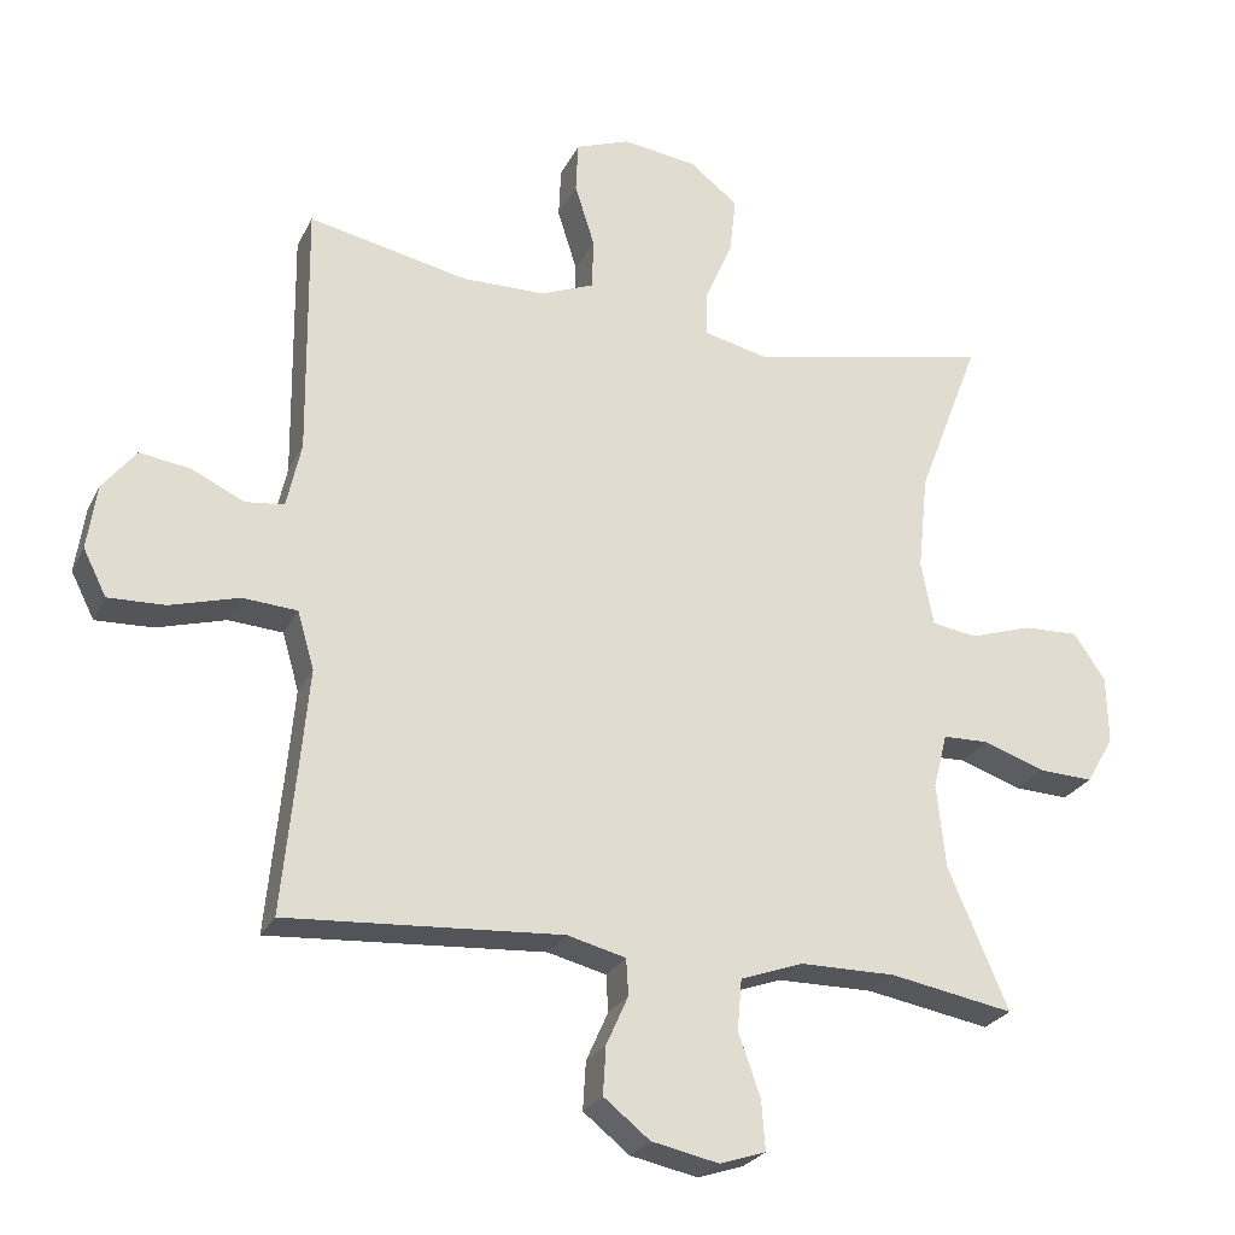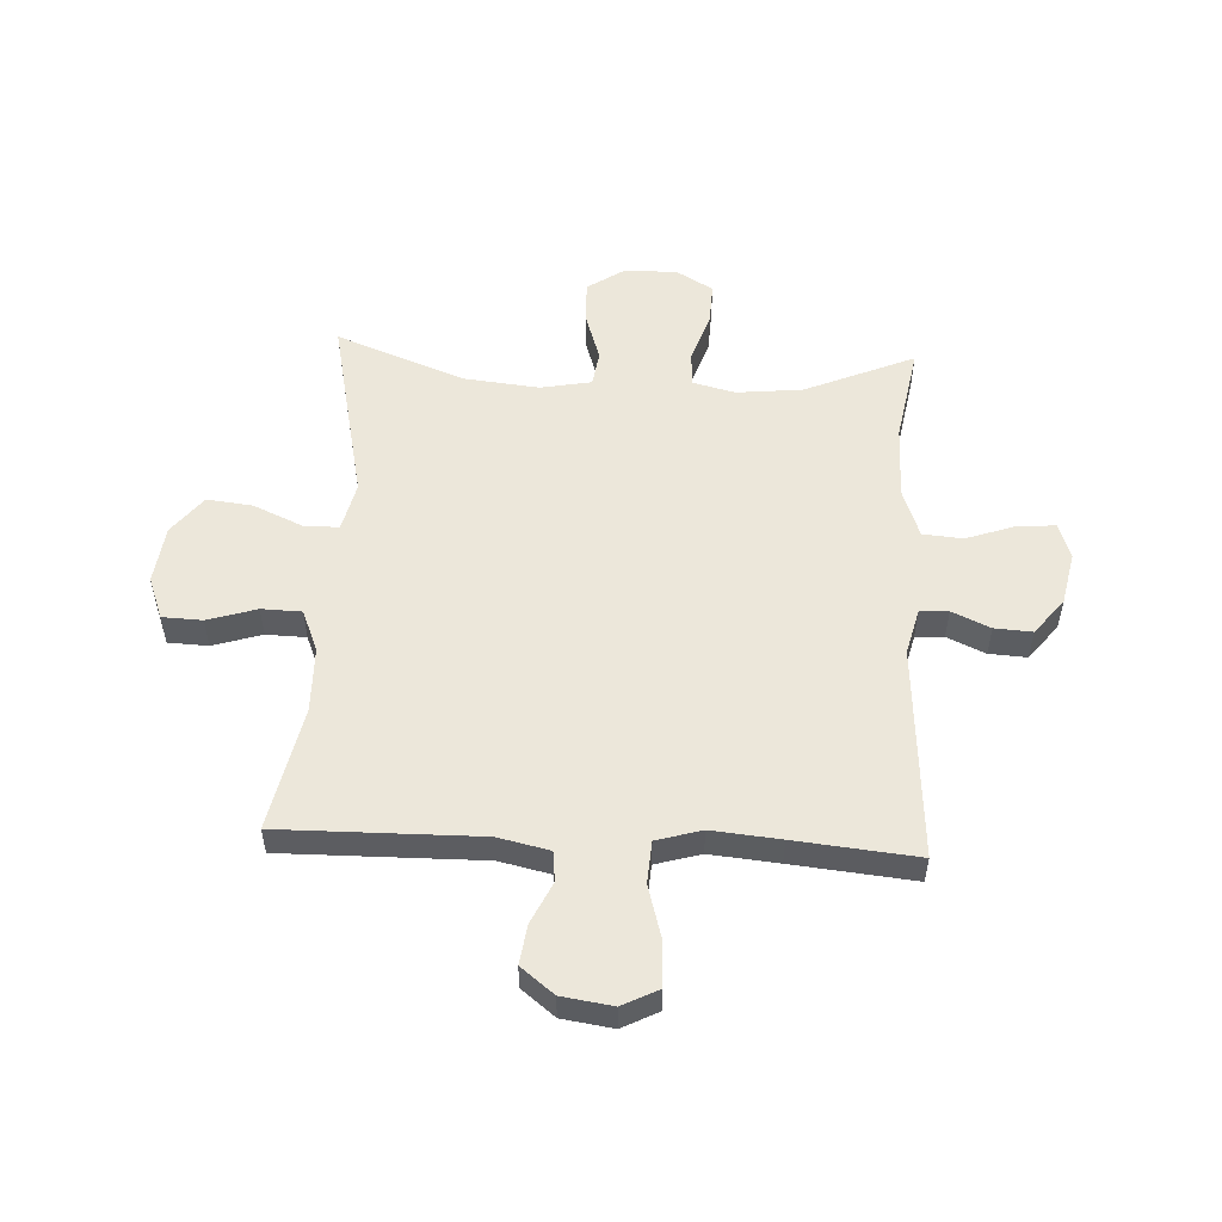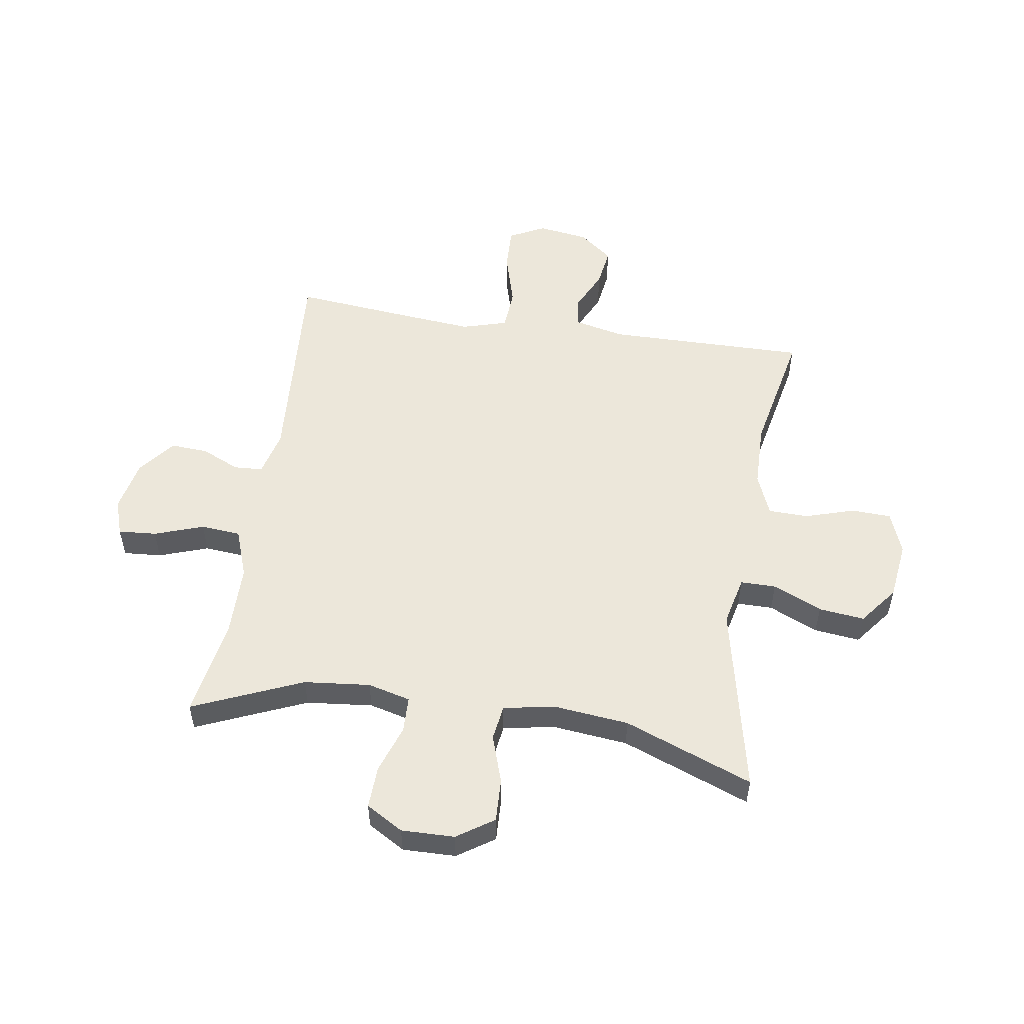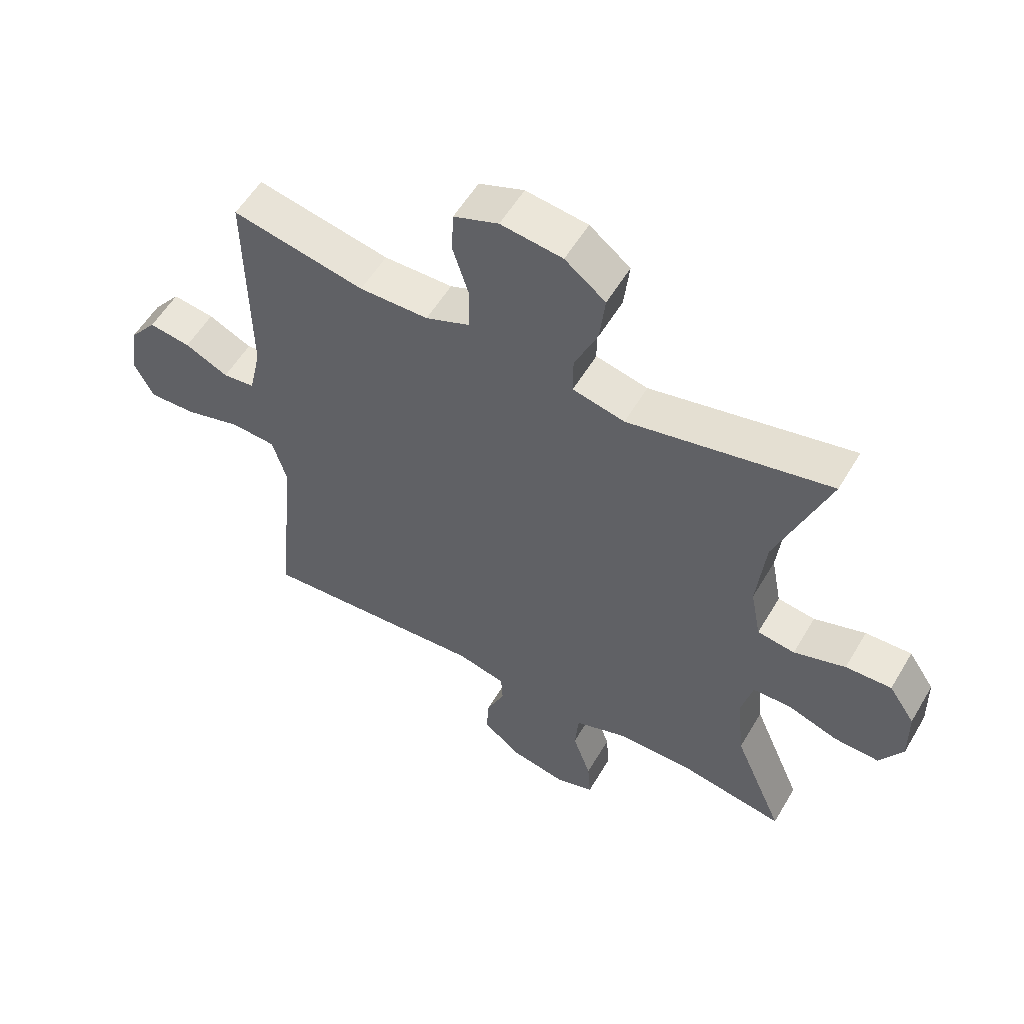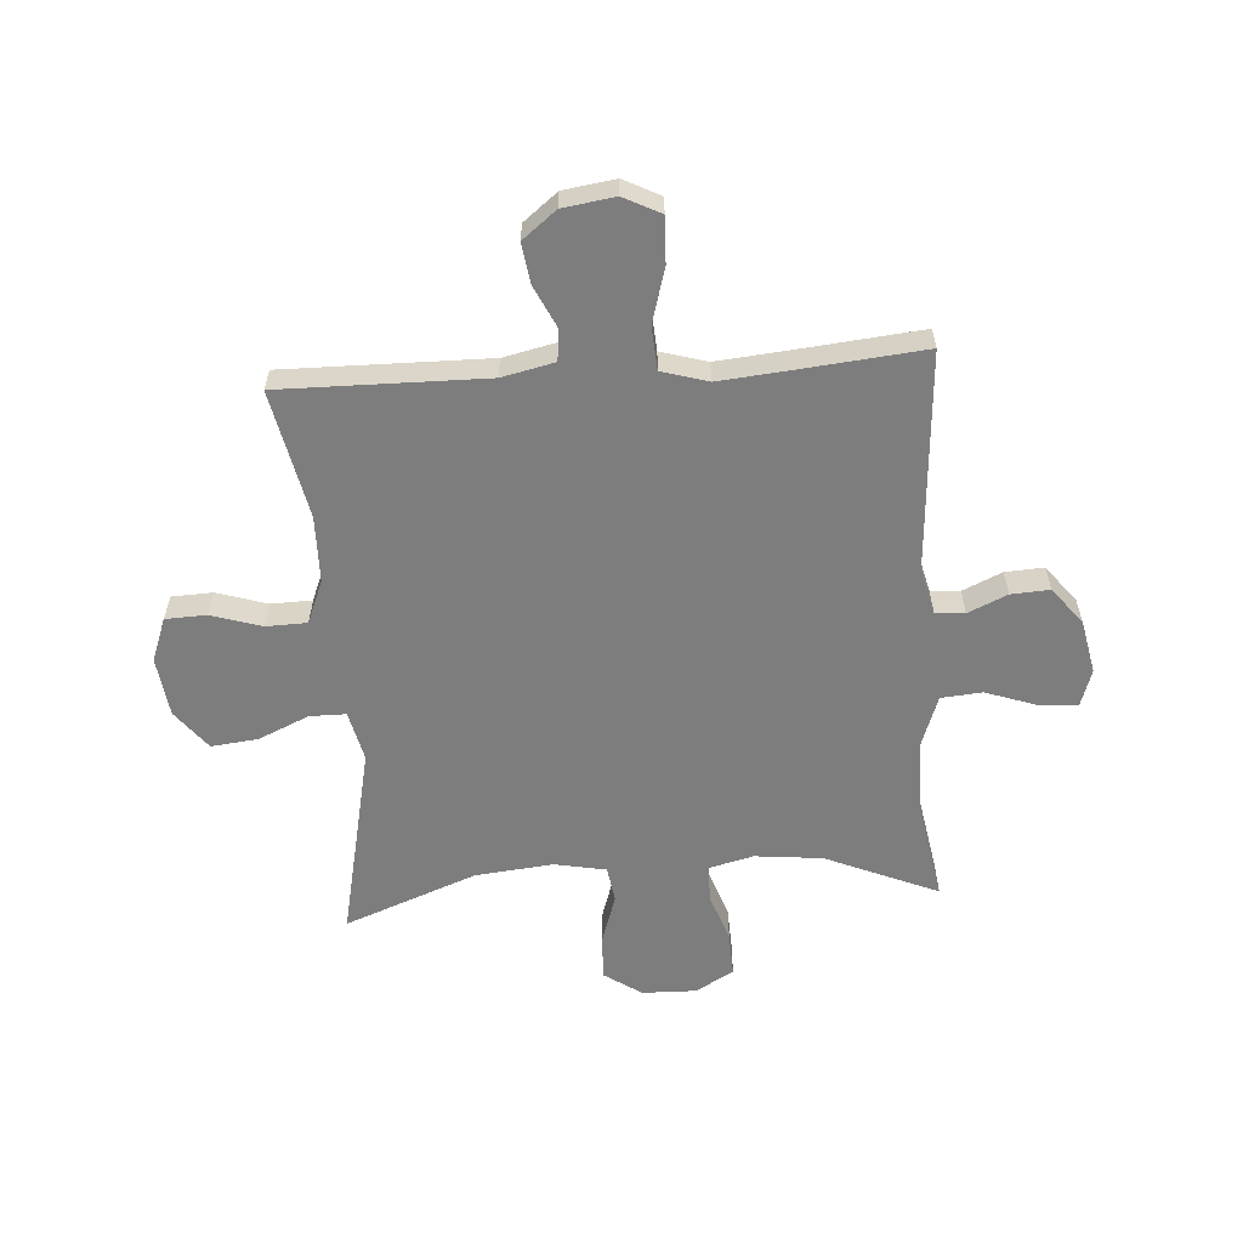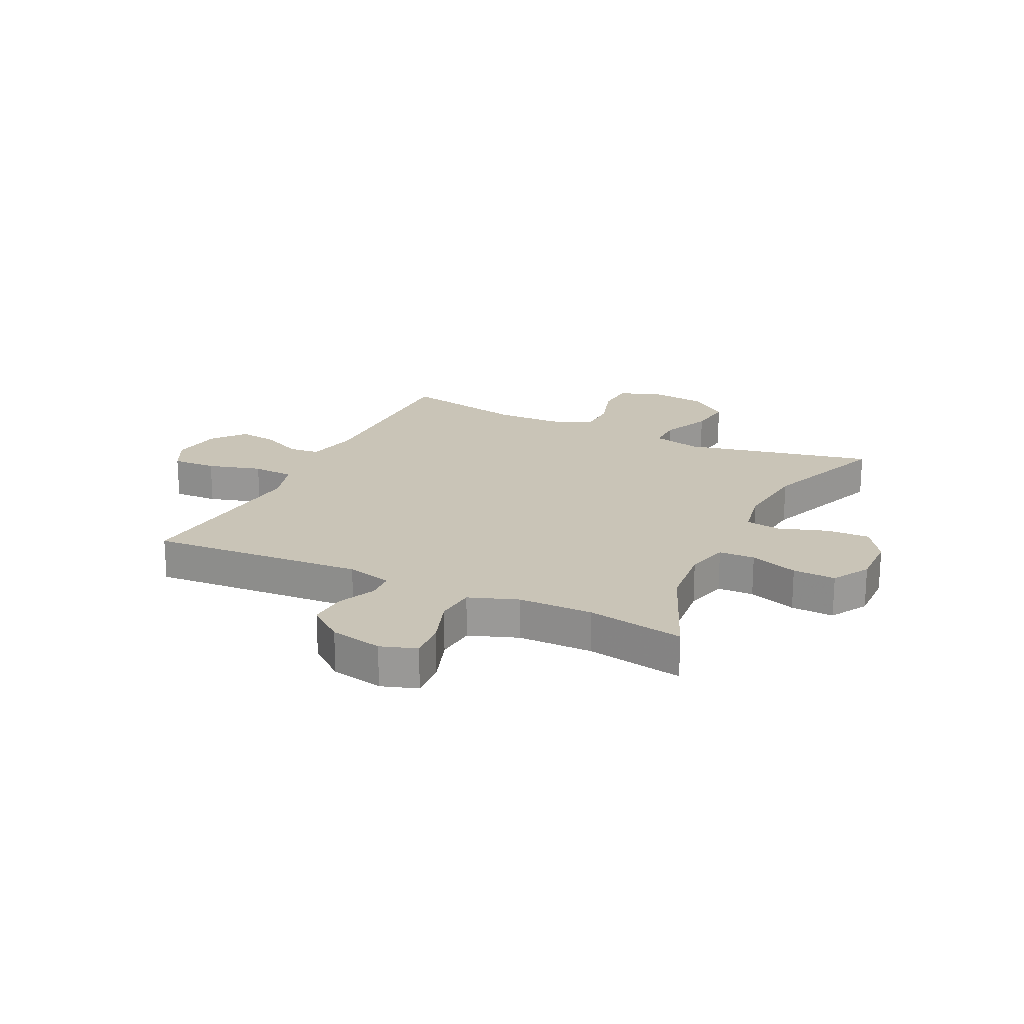
<metadata>
{"format":"obj","ext":"obj","renderer":"f3d","projection":"perspective","resolution":1024,"background":"white","views":[{"elev":-25.6,"azim":158.6,"up":"+Z"},{"elev":53.6,"azim":92.9,"up":"+Y"},{"elev":53.2,"azim":-81.2,"up":"+Y"},{"elev":55.8,"azim":-149.8,"up":"+Z"},{"elev":-59.1,"azim":93.9,"up":"+Y"},{"elev":20.0,"azim":-154.2,"up":"+Y"}]}
</metadata>
<code>
v 0.5 0.07 -0.5
v 0.124 0.07 -0.474
v 0.044 0.07 -0.494
v 0.041 0.07 -0.544
v 0.071 0.07 -0.611
v 0.075 0.07 -0.677
v 0.012 0.07 -0.727
v -0.08 0.07 -0.746
v -0.143 0.07 -0.725
v -0.138 0.07 -0.658
v -0.108 0.07 -0.572
v -0.114 0.07 -0.502
v -0.2 0.07 -0.471
v -0.33 0.07 -0.47
v -0.5 0.07 -0.5
v -0.418 0.07 -0.308
v -0.406 0.07 -0.192
v -0.425 0.07 -0.117
v -0.488 0.07 -0.115
v -0.572 0.07 -0.144
v -0.647 0.07 -0.147
v -0.685 0.07 -0.082
v -0.683 0.07 0.011
v -0.64 0.07 0.075
v -0.564 0.07 0.072
v -0.479 0.07 0.044
v -0.417 0.07 0.053
v -0.4 0.07 0.142
v -0.414 0.07 0.275
v -0.5 0.07 0.5
v -0.166 0.07 0.428
v -0.08 0.07 0.448
v -0.08 0.07 0.51
v -0.118 0.07 0.596
v -0.127 0.07 0.676
v -0.06 0.07 0.728
v 0.042 0.07 0.741
v 0.116 0.07 0.713
v 0.119 0.07 0.643
v 0.092 0.07 0.557
v 0.094 0.07 0.487
v 0.167 0.07 0.457
v 0.281 0.07 0.455
v 0.5 0.07 0.5
v 0.496 0.07 0.15
v 0.516 0.07 0.06
v 0.569 0.07 0.054
v 0.641 0.07 0.088
v 0.71 0.07 0.098
v 0.756 0.07 0.04
v 0.769 0.07 -0.049
v 0.737 0.07 -0.112
v 0.659 0.07 -0.109
v 0.565 0.07 -0.082
v 0.491 0.07 -0.087
v 0.468 0.07 -0.166
v 0.479 0.07 -0.286
v 0.5 0 -0.5
v 0.124 0 -0.474
v 0.044 0 -0.494
v 0.041 0 -0.544
v 0.071 0 -0.611
v 0.075 0 -0.677
v 0.012 0 -0.727
v -0.08 0 -0.746
v -0.143 0 -0.725
v -0.138 0 -0.658
v -0.108 0 -0.572
v -0.114 0 -0.502
v -0.2 0 -0.471
v -0.33 0 -0.47
v -0.5 0 -0.5
v -0.418 0 -0.308
v -0.406 0 -0.192
v -0.425 0 -0.117
v -0.488 0 -0.115
v -0.572 0 -0.144
v -0.647 0 -0.147
v -0.685 0 -0.082
v -0.683 0 0.011
v -0.64 0 0.075
v -0.564 0 0.072
v -0.479 0 0.044
v -0.417 0 0.053
v -0.4 0 0.142
v -0.414 0 0.275
v -0.5 0 0.5
v -0.166 0 0.428
v -0.08 0 0.448
v -0.08 0 0.51
v -0.118 0 0.596
v -0.127 0 0.676
v -0.06 0 0.728
v 0.042 0 0.741
v 0.116 0 0.713
v 0.119 0 0.643
v 0.092 0 0.557
v 0.094 0 0.487
v 0.167 0 0.457
v 0.281 0 0.455
v 0.5 0 0.5
v 0.496 0 0.15
v 0.516 0 0.06
v 0.569 0 0.054
v 0.641 0 0.088
v 0.71 0 0.098
v 0.756 0 0.04
v 0.769 0 -0.049
v 0.737 0 -0.112
v 0.659 0 -0.109
v 0.565 0 -0.082
v 0.491 0 -0.087
v 0.468 0 -0.166
v 0.479 0 -0.286
f 52 53 54
f 51 52 54
f 50 51 54
f 49 50 54
f 48 49 54
f 47 48 54
f 46 47 54 55
f 45 46 55 56
f 43 44 45 56
f 38 39 40
f 37 38 40
f 36 37 40
f 35 36 40
f 34 35 40
f 33 34 40
f 32 33 40 41
f 31 32 41 42
f 29 30 31
f 43 56 57
f 42 43 57
f 31 42 57
f 29 31 57
f 28 29 57
f 24 25 26
f 23 24 26
f 22 23 26
f 21 22 26
f 20 21 26
f 19 20 26
f 14 15 16
f 13 14 16 17
f 12 13 17 18
f 9 10 11
f 8 9 11
f 7 8 11
f 6 7 11
f 5 6 11
f 4 5 11
f 3 4 11 12
f 2 3 12 18
f 1 2 18
f 57 1 18
f 28 57 18
f 27 28 18
f 18 19 26 27
f 111 110 109
f 111 109 108
f 111 108 107
f 111 107 106
f 111 106 105
f 111 105 104
f 112 111 104 103
f 113 112 103 102
f 113 102 101 100
f 97 96 95
f 97 95 94
f 97 94 93
f 97 93 92
f 97 92 91
f 97 91 90
f 98 97 90 89
f 99 98 89 88
f 88 87 86
f 114 113 100
f 114 100 99
f 114 99 88
f 114 88 86
f 114 86 85
f 83 82 81
f 83 81 80
f 83 80 79
f 83 79 78
f 83 78 77
f 83 77 76
f 73 72 71
f 74 73 71 70
f 75 74 70 69
f 68 67 66
f 68 66 65
f 68 65 64
f 68 64 63
f 68 63 62
f 68 62 61
f 69 68 61 60
f 75 69 60 59
f 75 59 58
f 75 58 114
f 75 114 85
f 75 85 84
f 84 83 76 75
f 1 58 59 2
f 2 59 60 3
f 3 60 61 4
f 4 61 62 5
f 5 62 63 6
f 6 63 64 7
f 7 64 65 8
f 8 65 66 9
f 9 66 67 10
f 10 67 68 11
f 11 68 69 12
f 12 69 70 13
f 13 70 71 14
f 14 71 72 15
f 15 72 73 16
f 16 73 74 17
f 17 74 75 18
f 18 75 76 19
f 19 76 77 20
f 20 77 78 21
f 21 78 79 22
f 22 79 80 23
f 23 80 81 24
f 24 81 82 25
f 25 82 83 26
f 26 83 84 27
f 27 84 85 28
f 28 85 86 29
f 29 86 87 30
f 30 87 88 31
f 31 88 89 32
f 32 89 90 33
f 33 90 91 34
f 34 91 92 35
f 35 92 93 36
f 36 93 94 37
f 37 94 95 38
f 38 95 96 39
f 39 96 97 40
f 40 97 98 41
f 41 98 99 42
f 42 99 100 43
f 43 100 101 44
f 44 101 102 45
f 45 102 103 46
f 46 103 104 47
f 47 104 105 48
f 48 105 106 49
f 49 106 107 50
f 50 107 108 51
f 51 108 109 52
f 52 109 110 53
f 53 110 111 54
f 54 111 112 55
f 55 112 113 56
f 56 113 114 57
f 57 114 58 1

</code>
